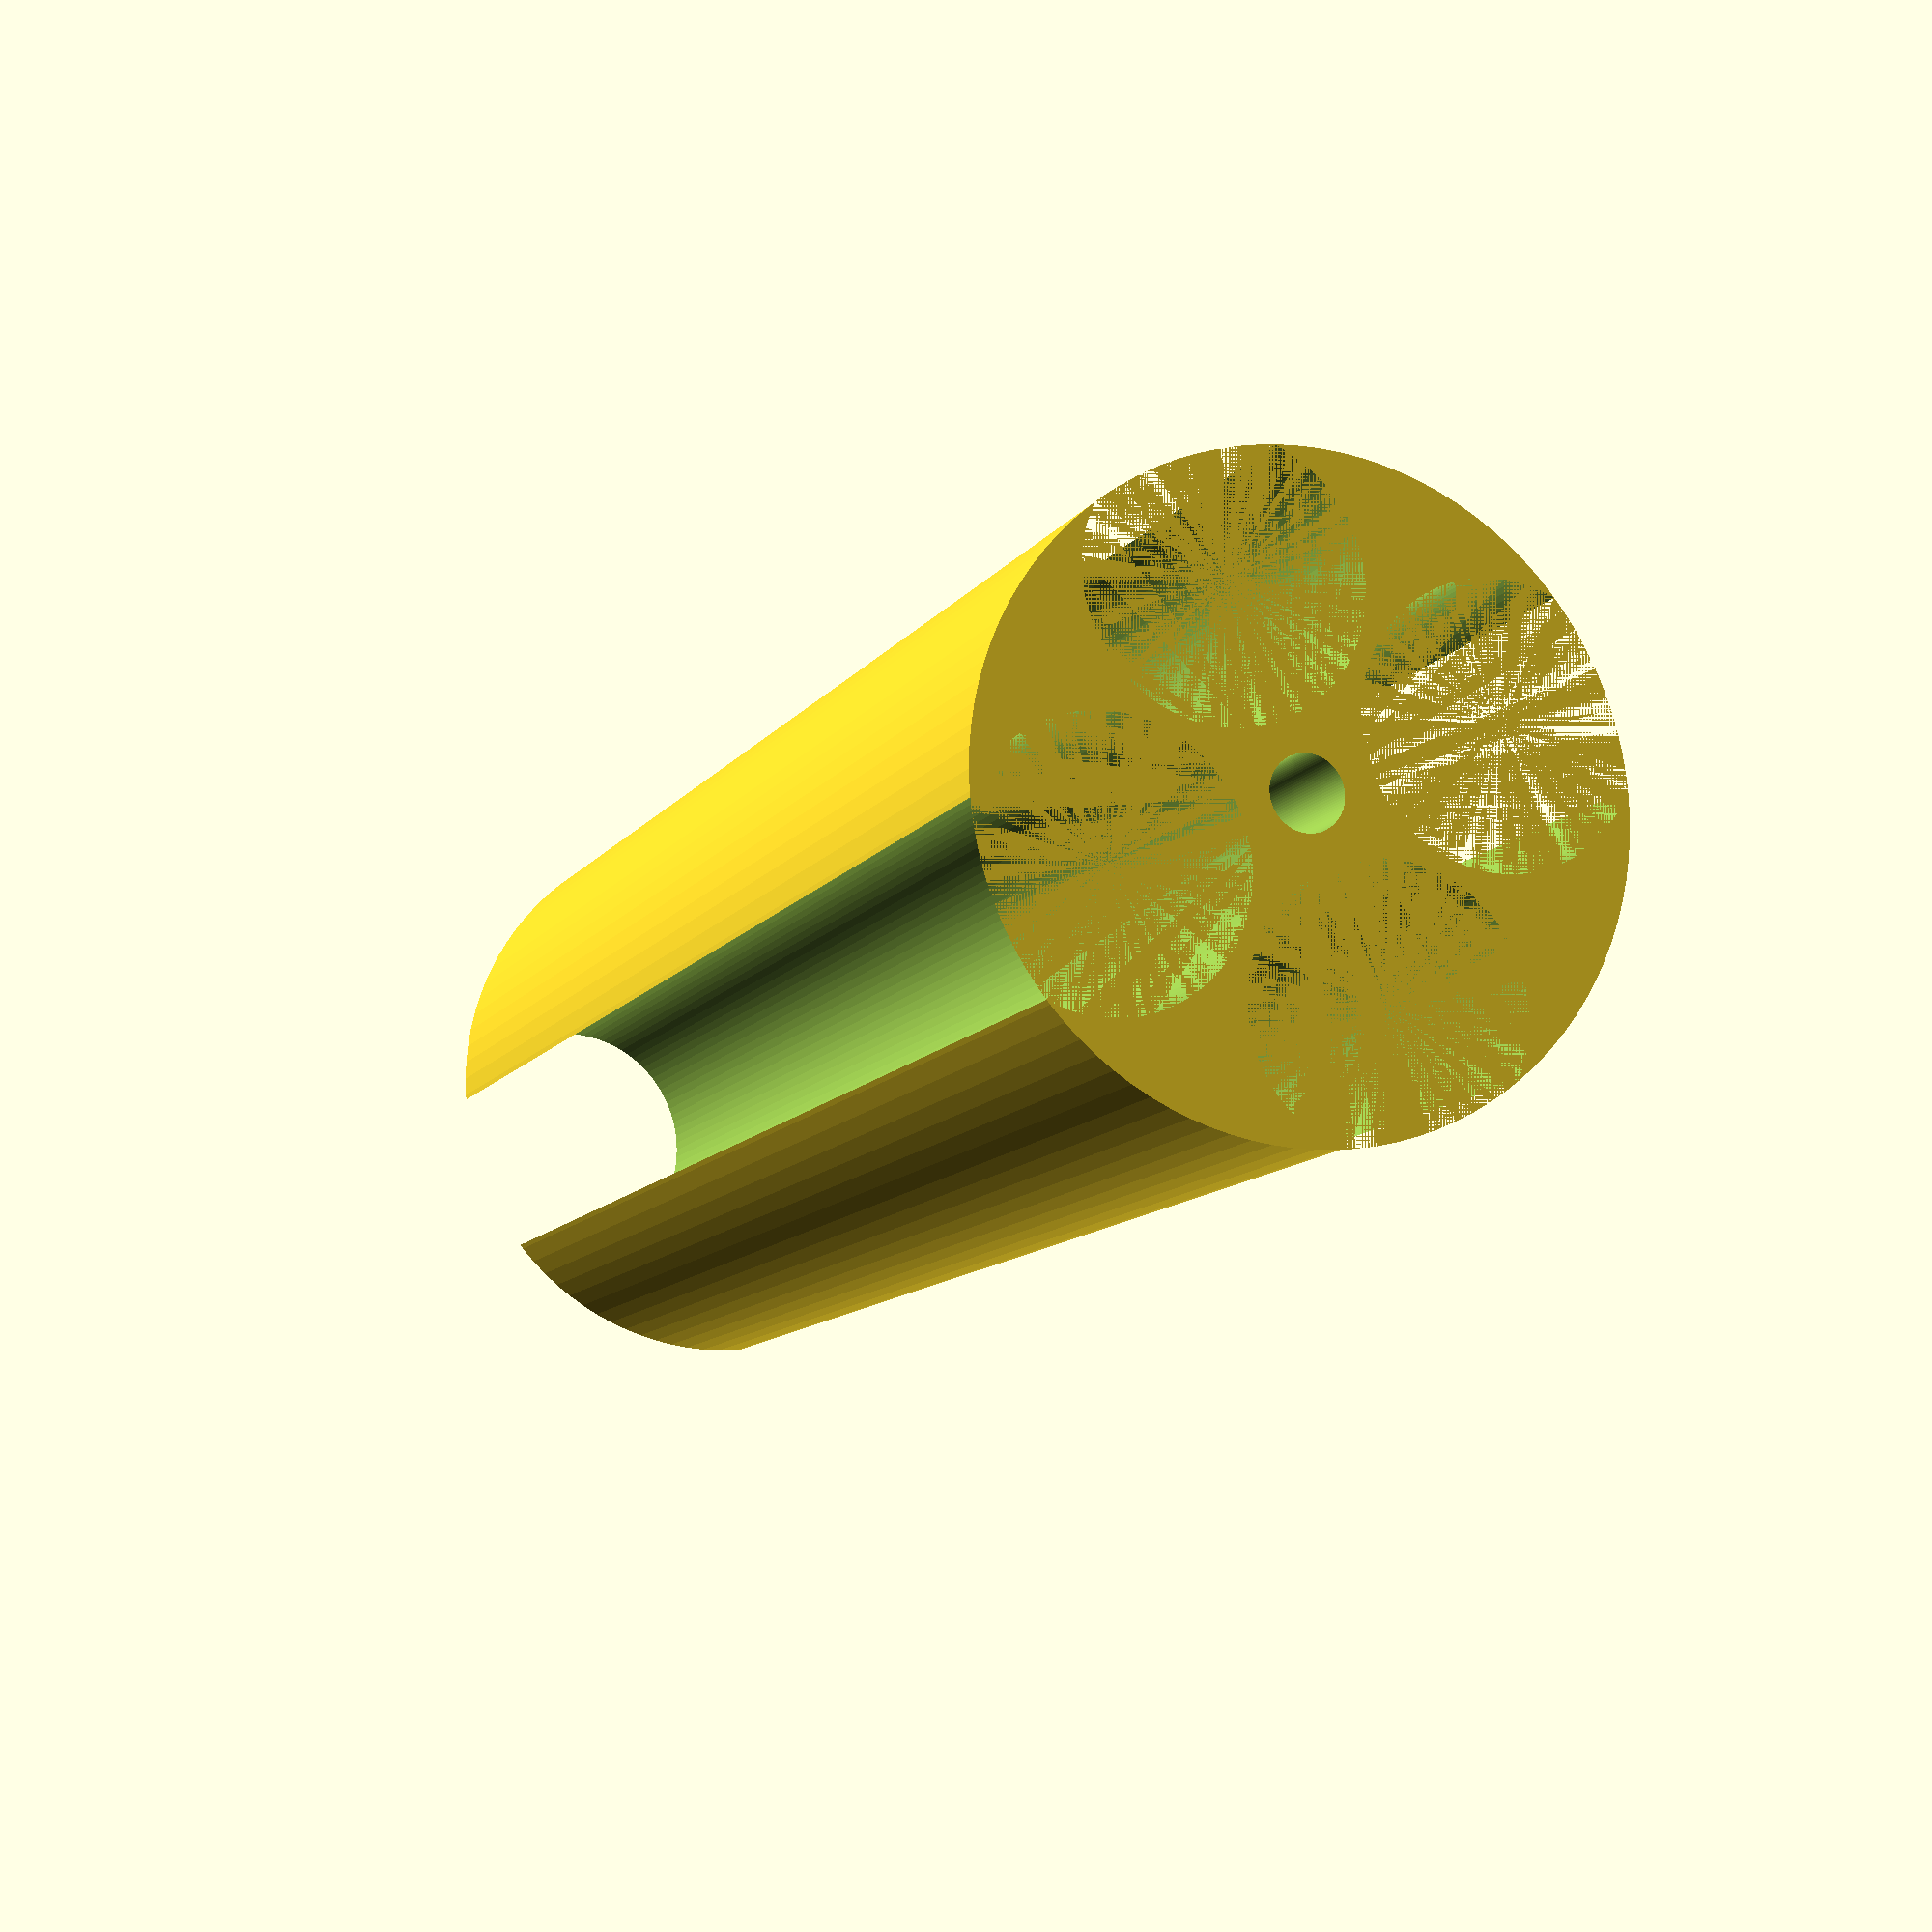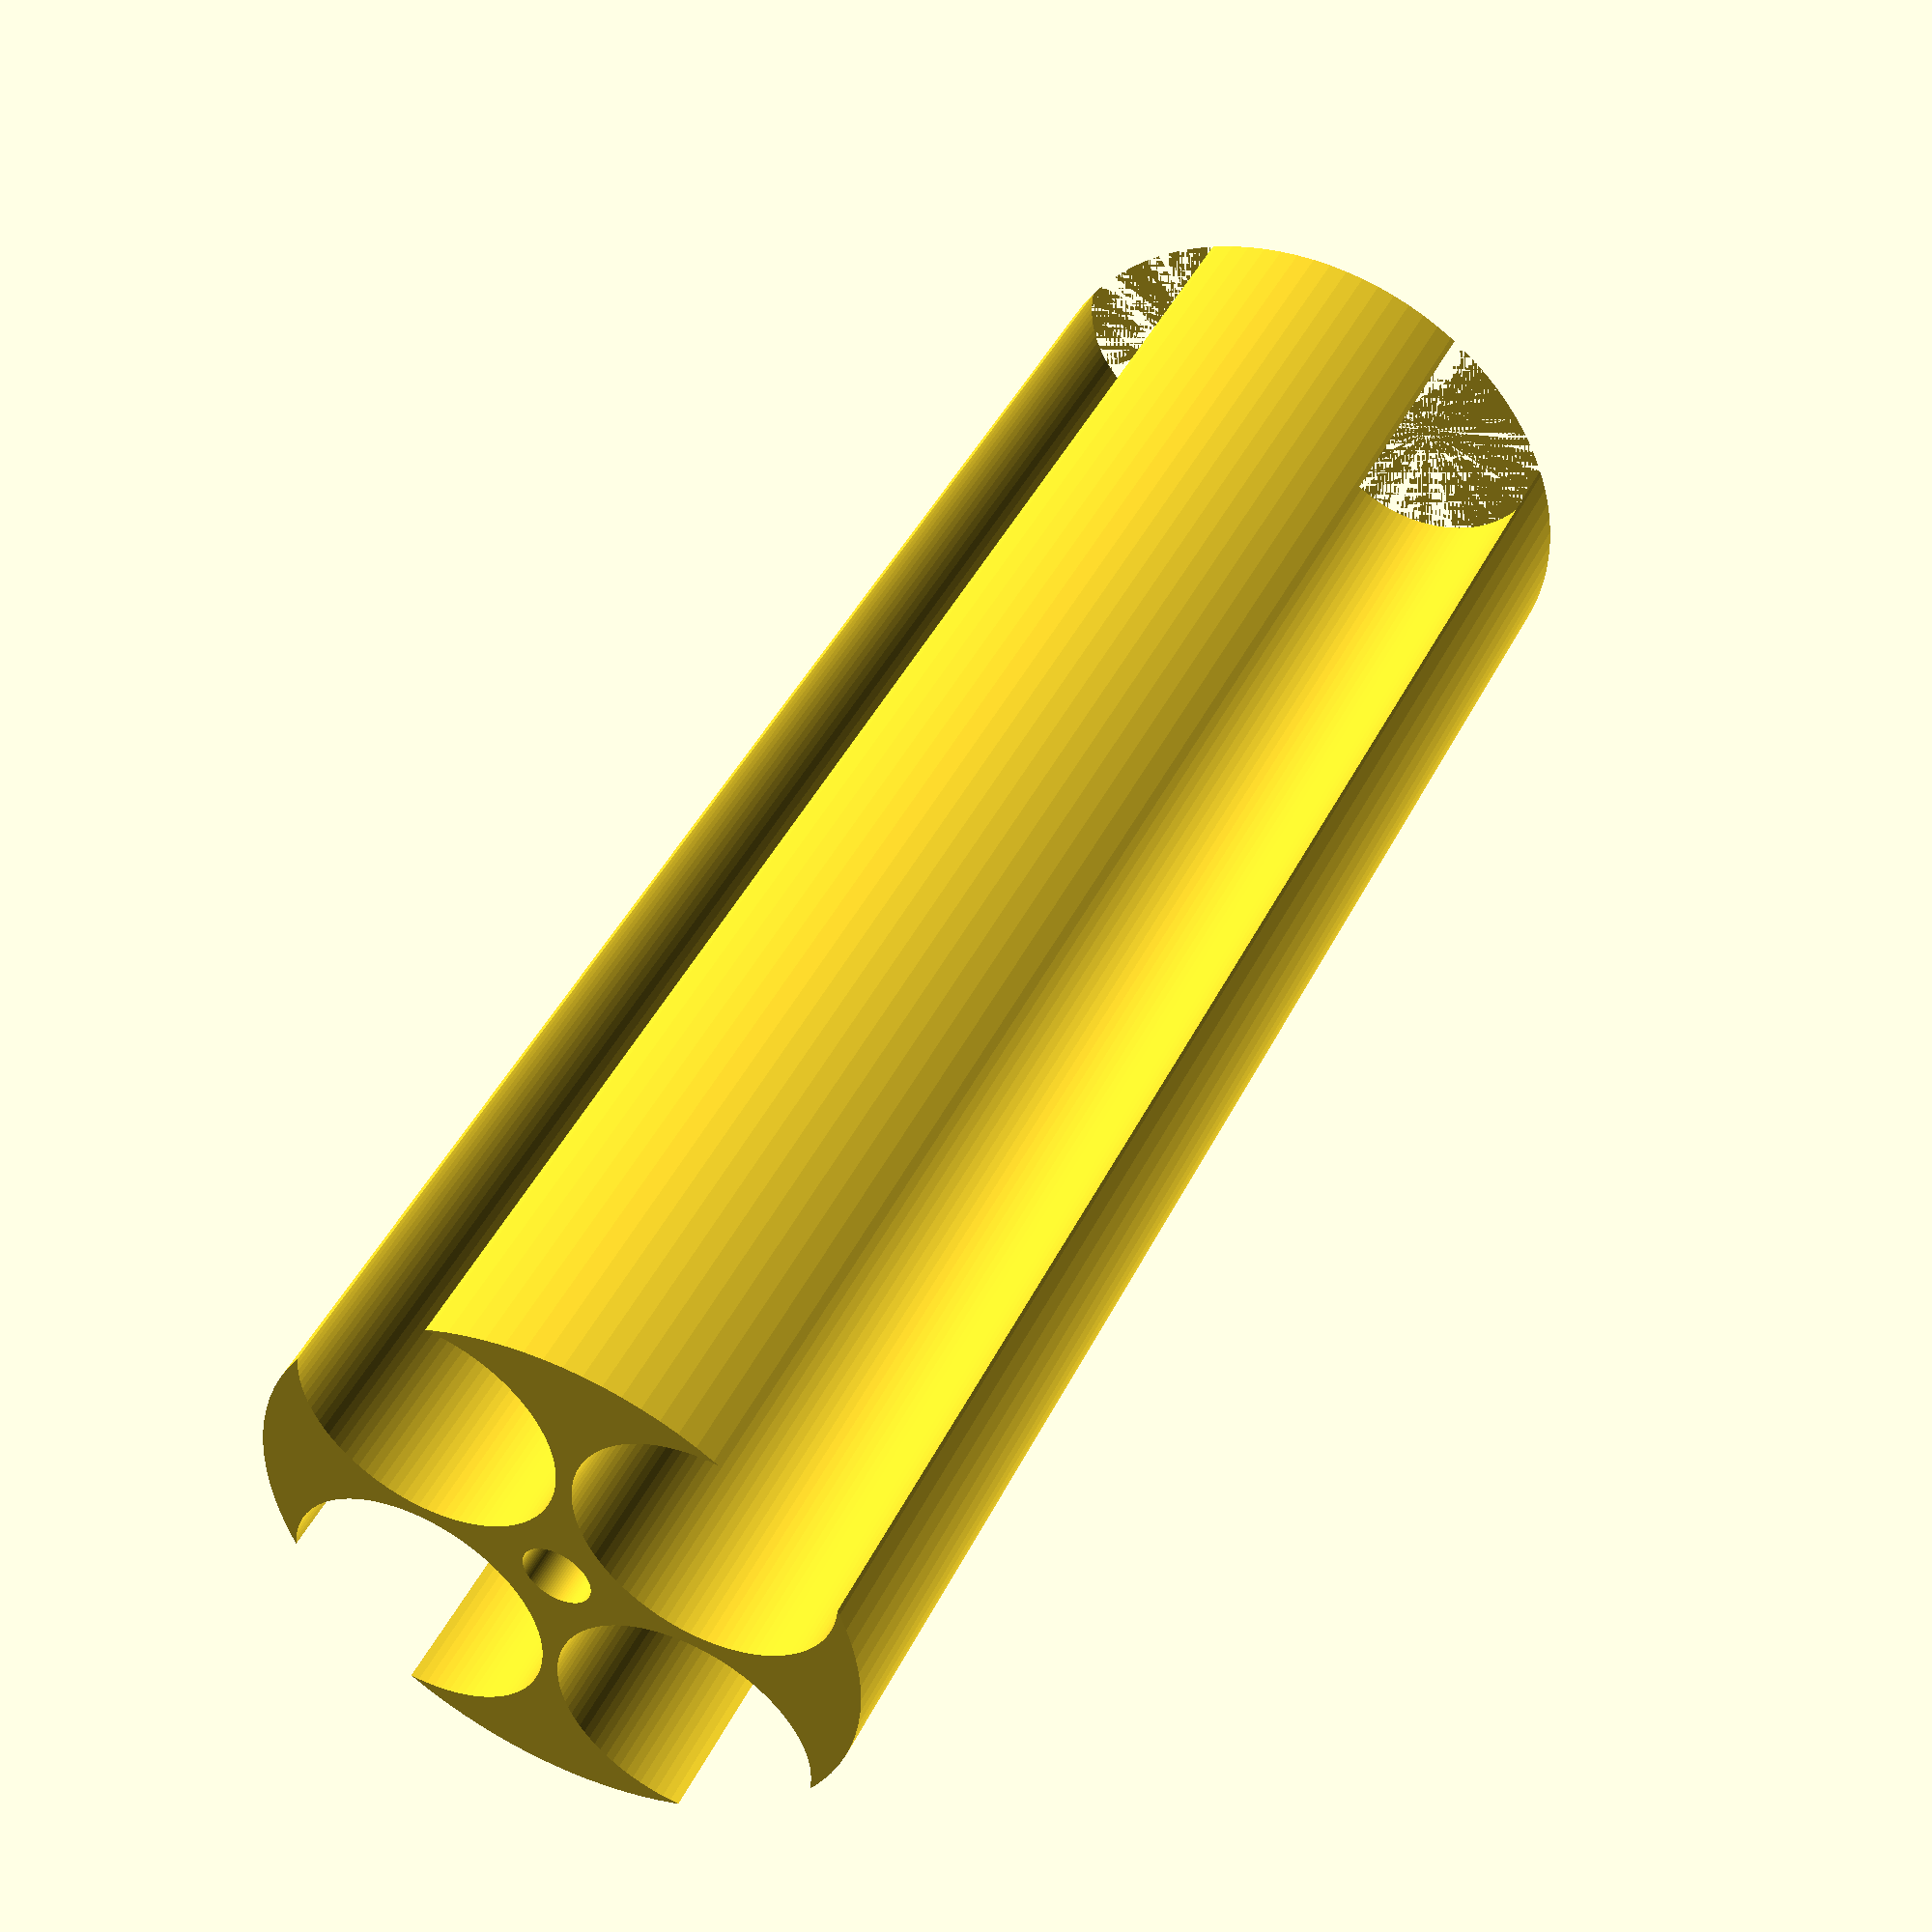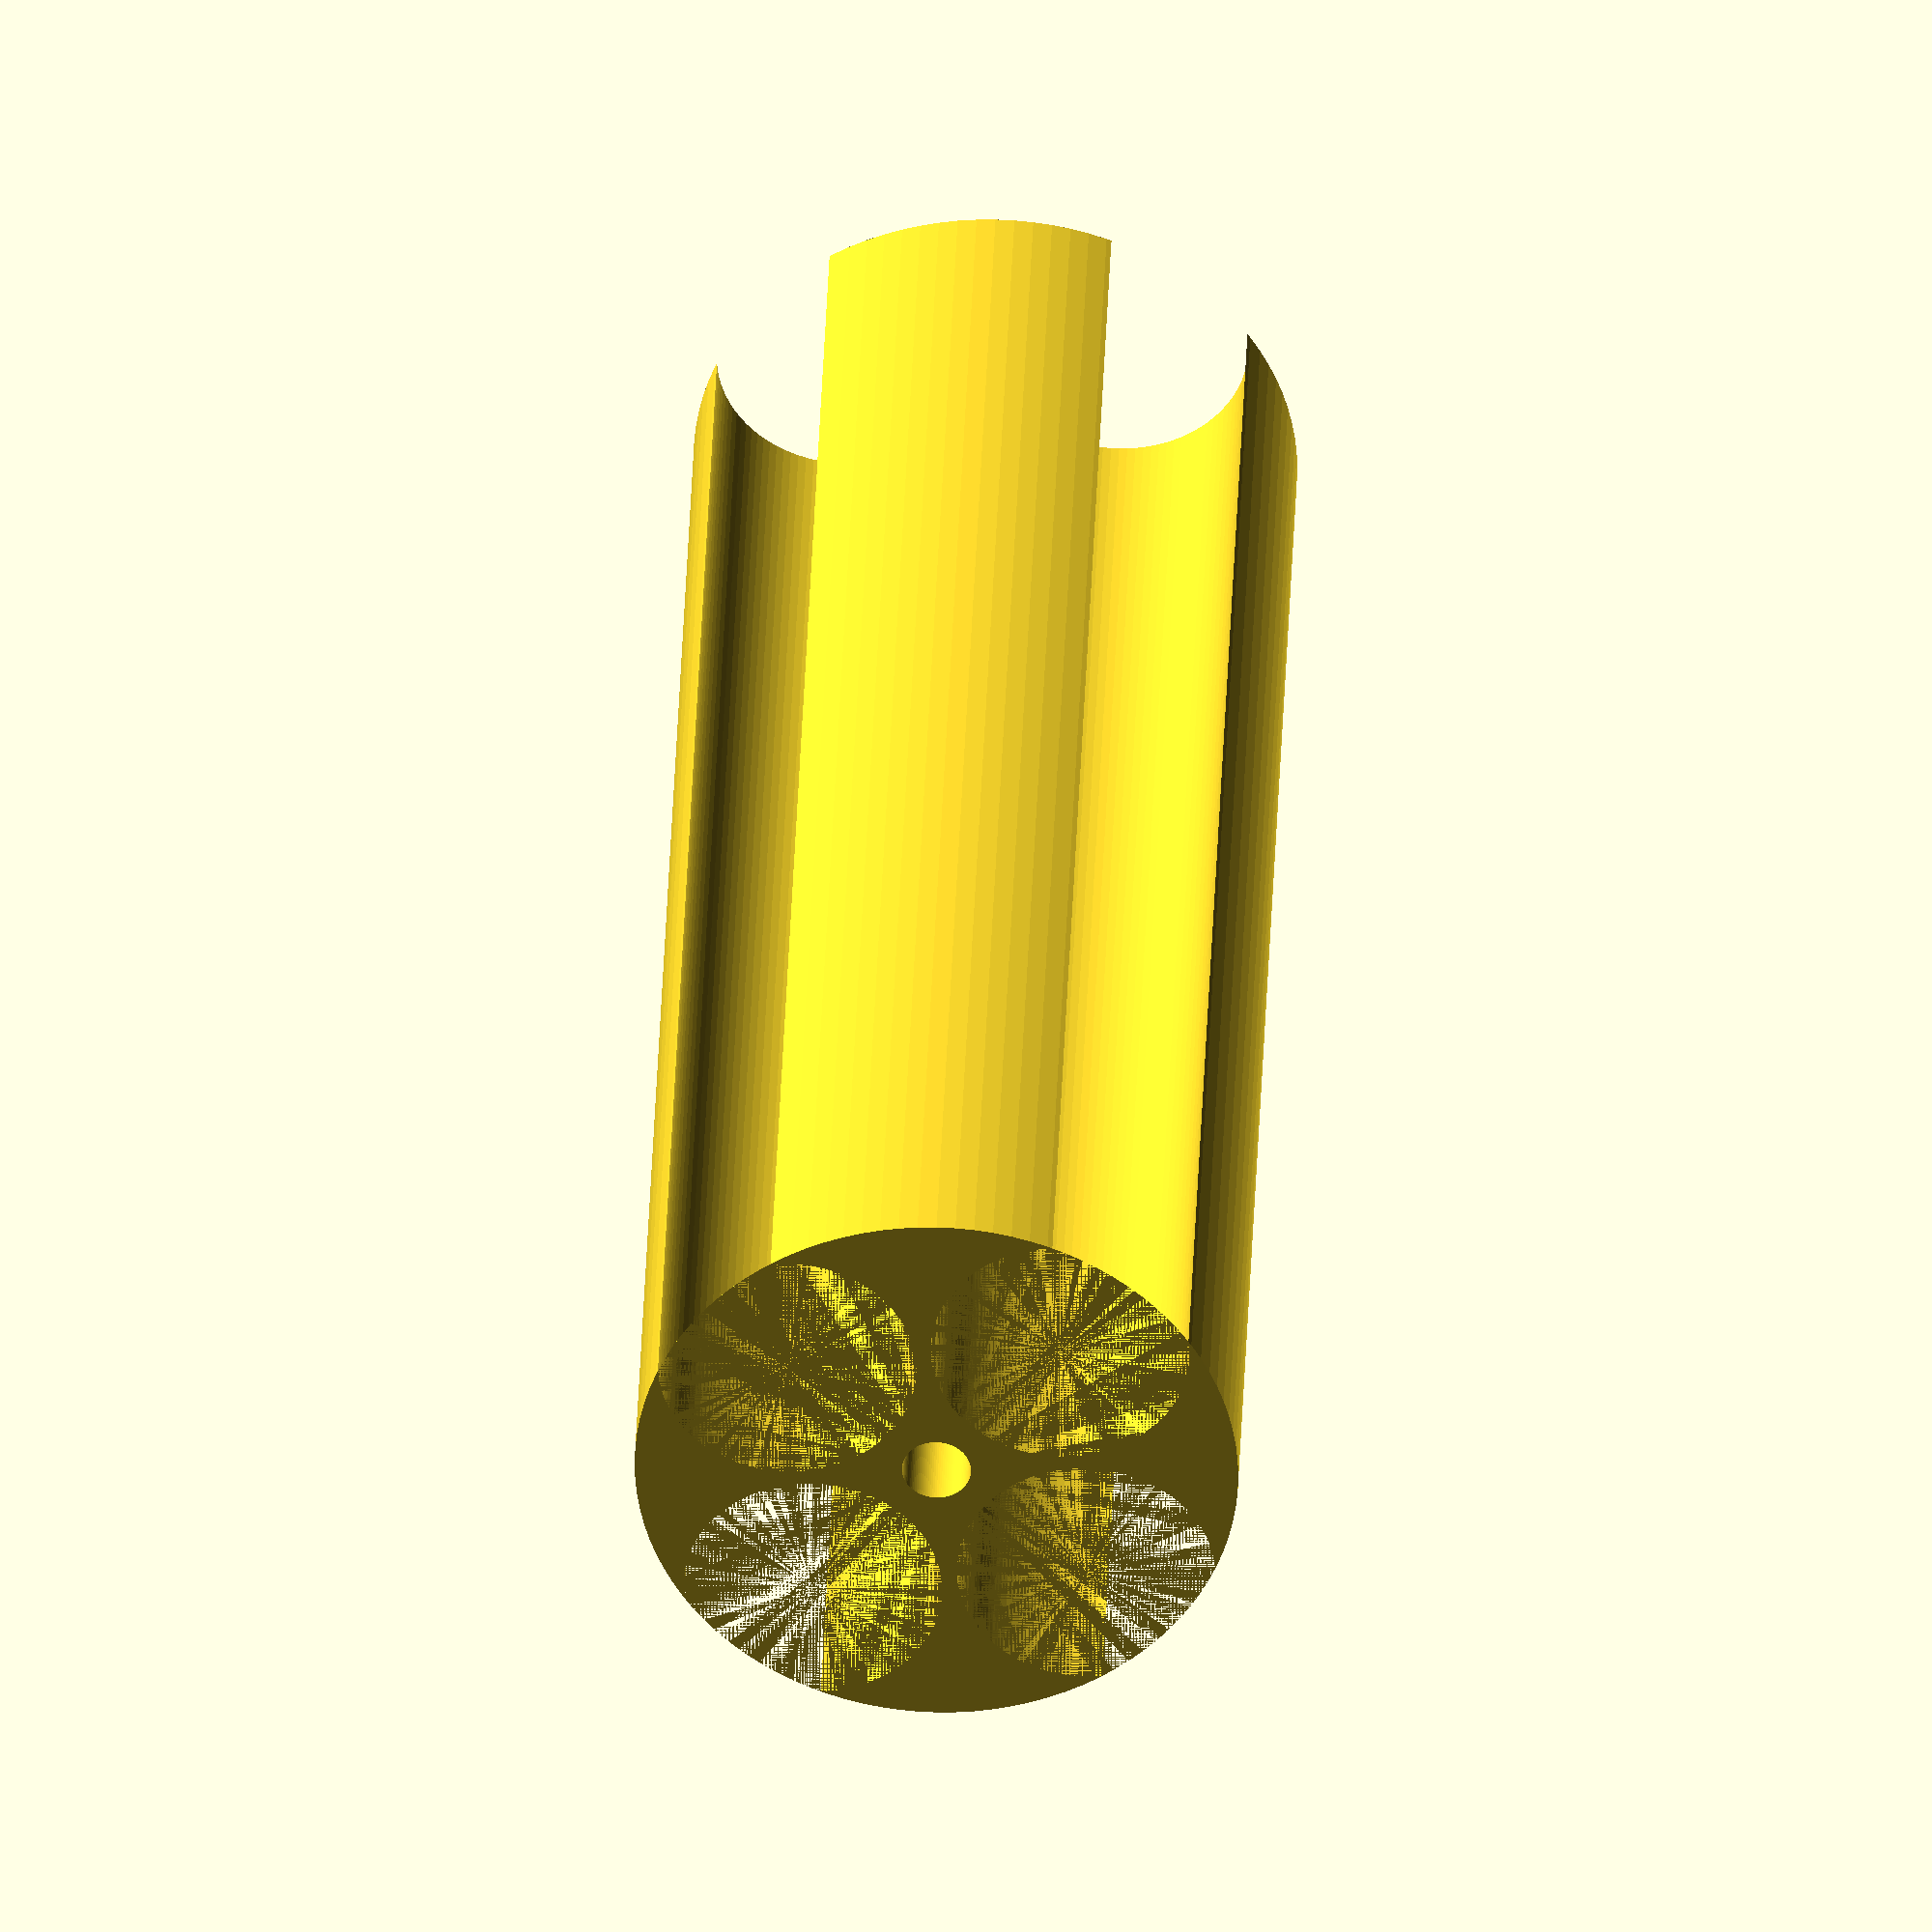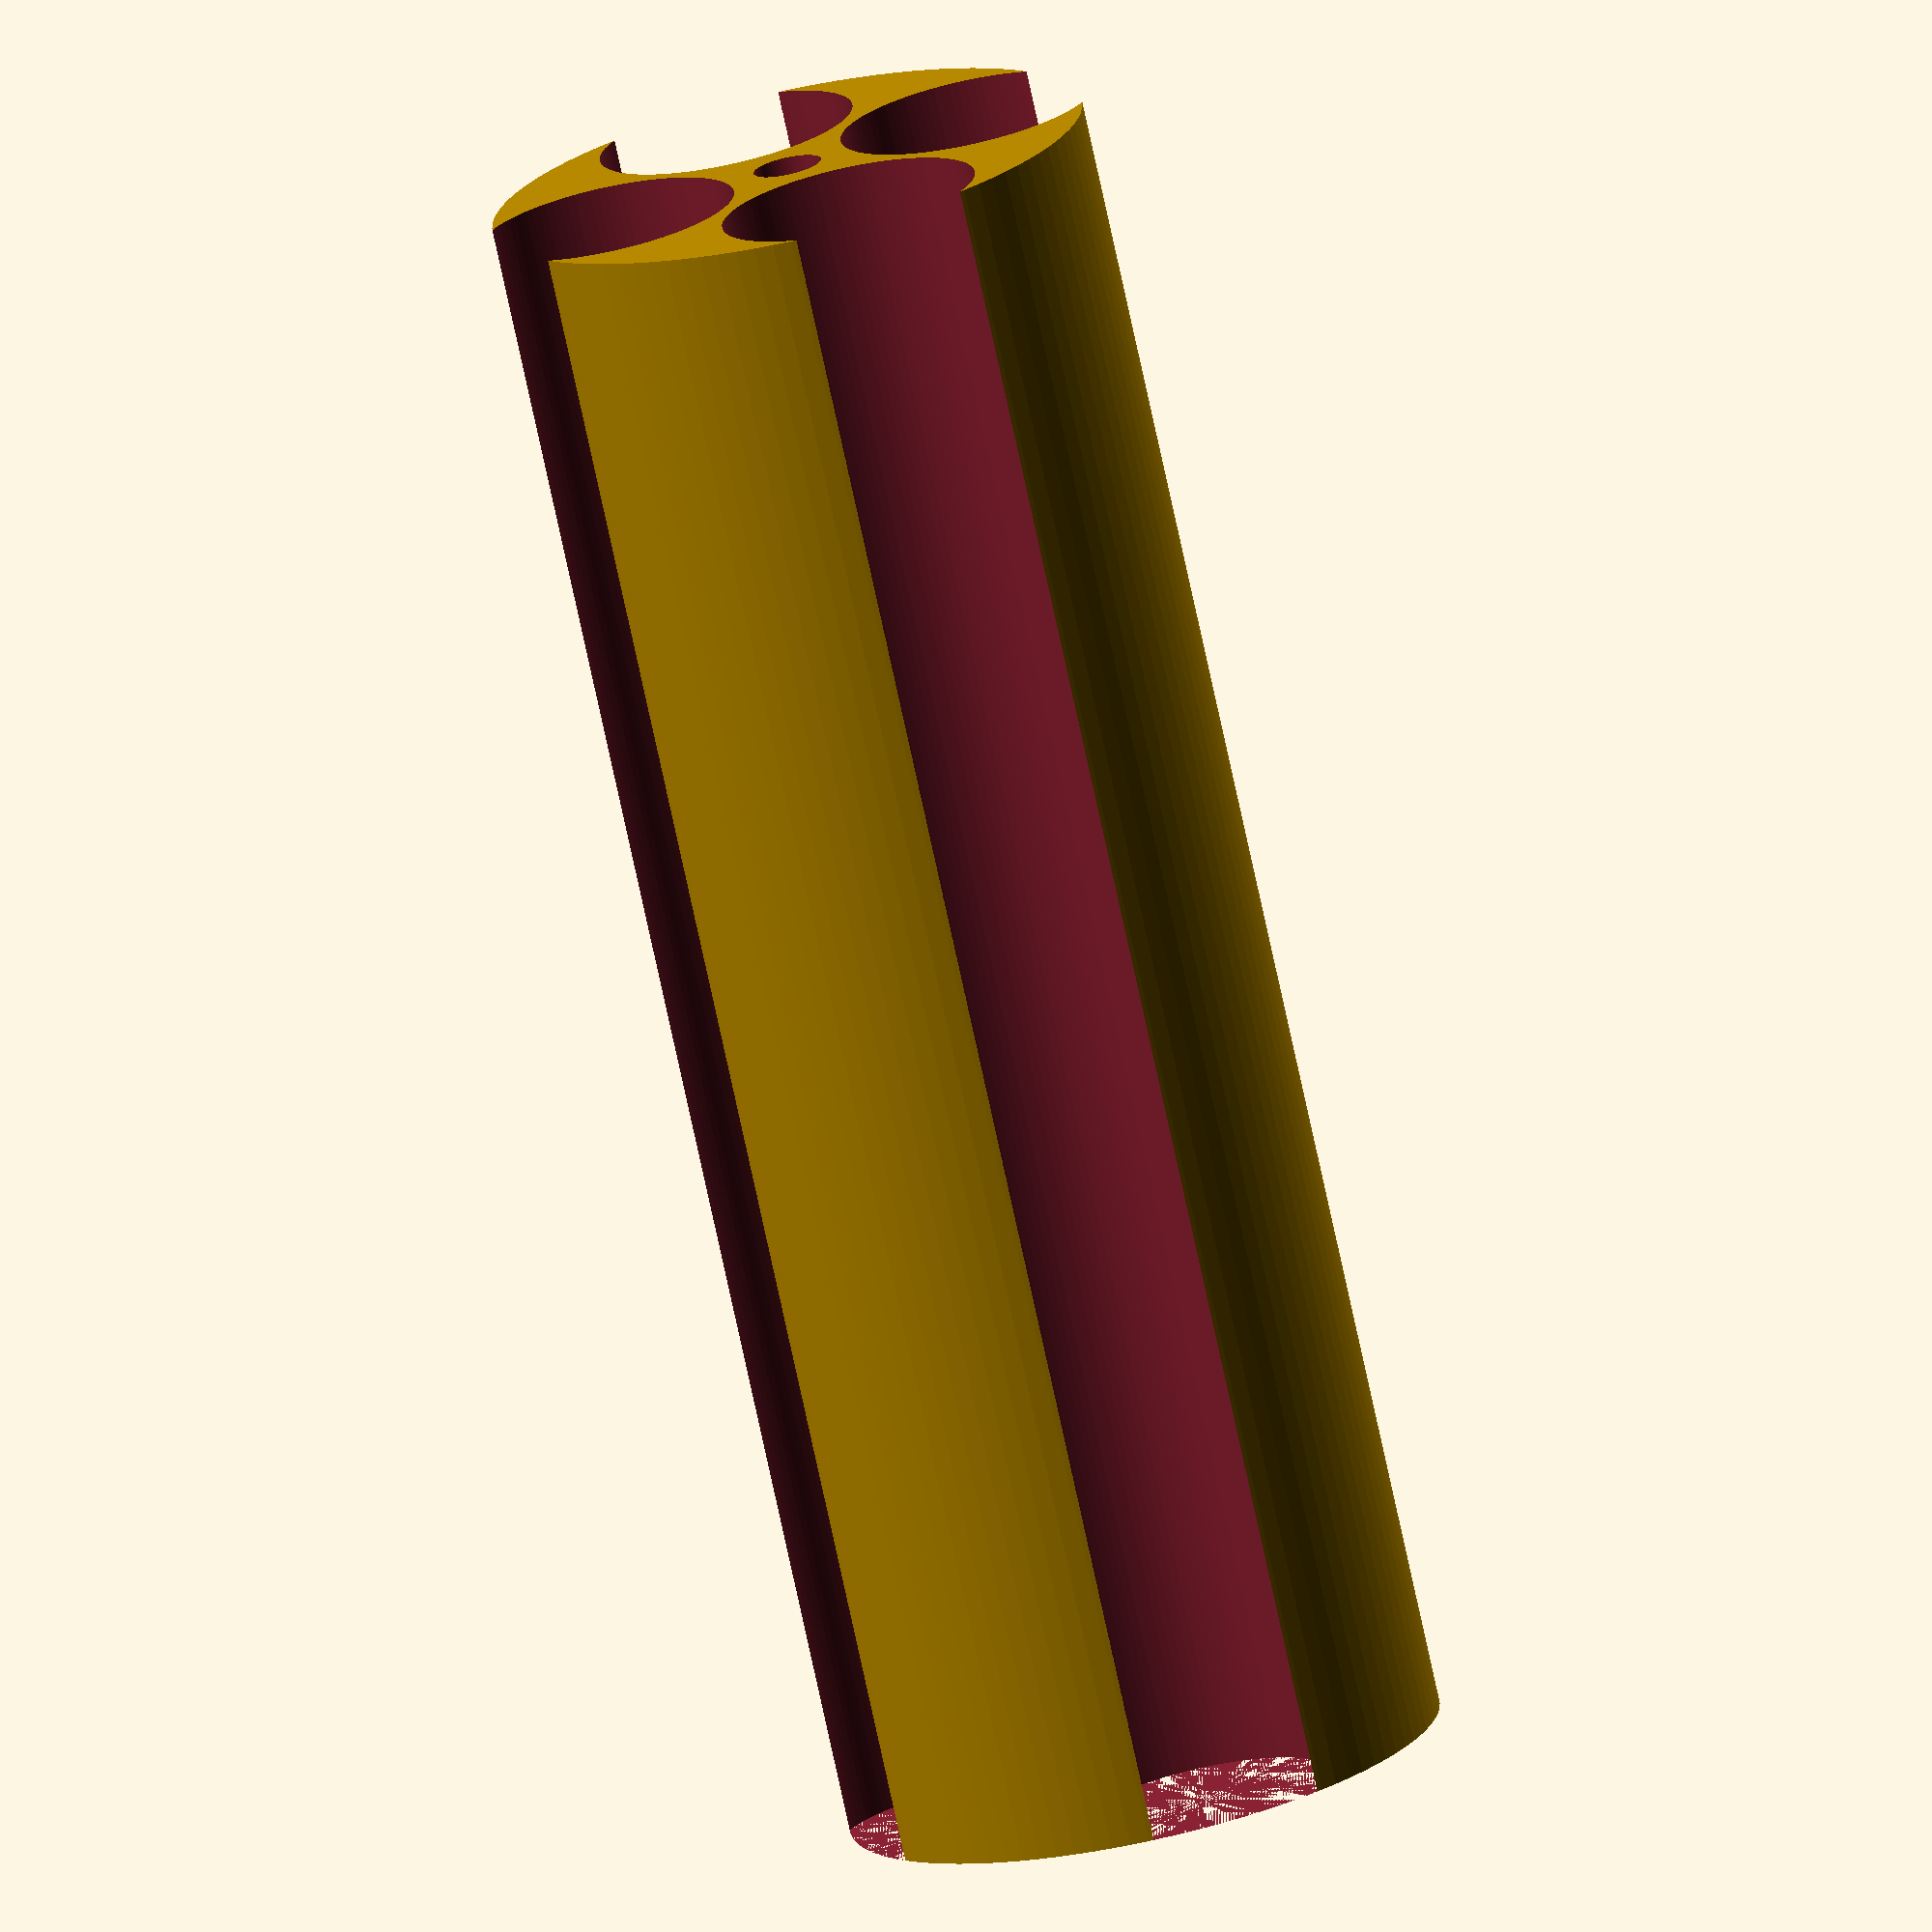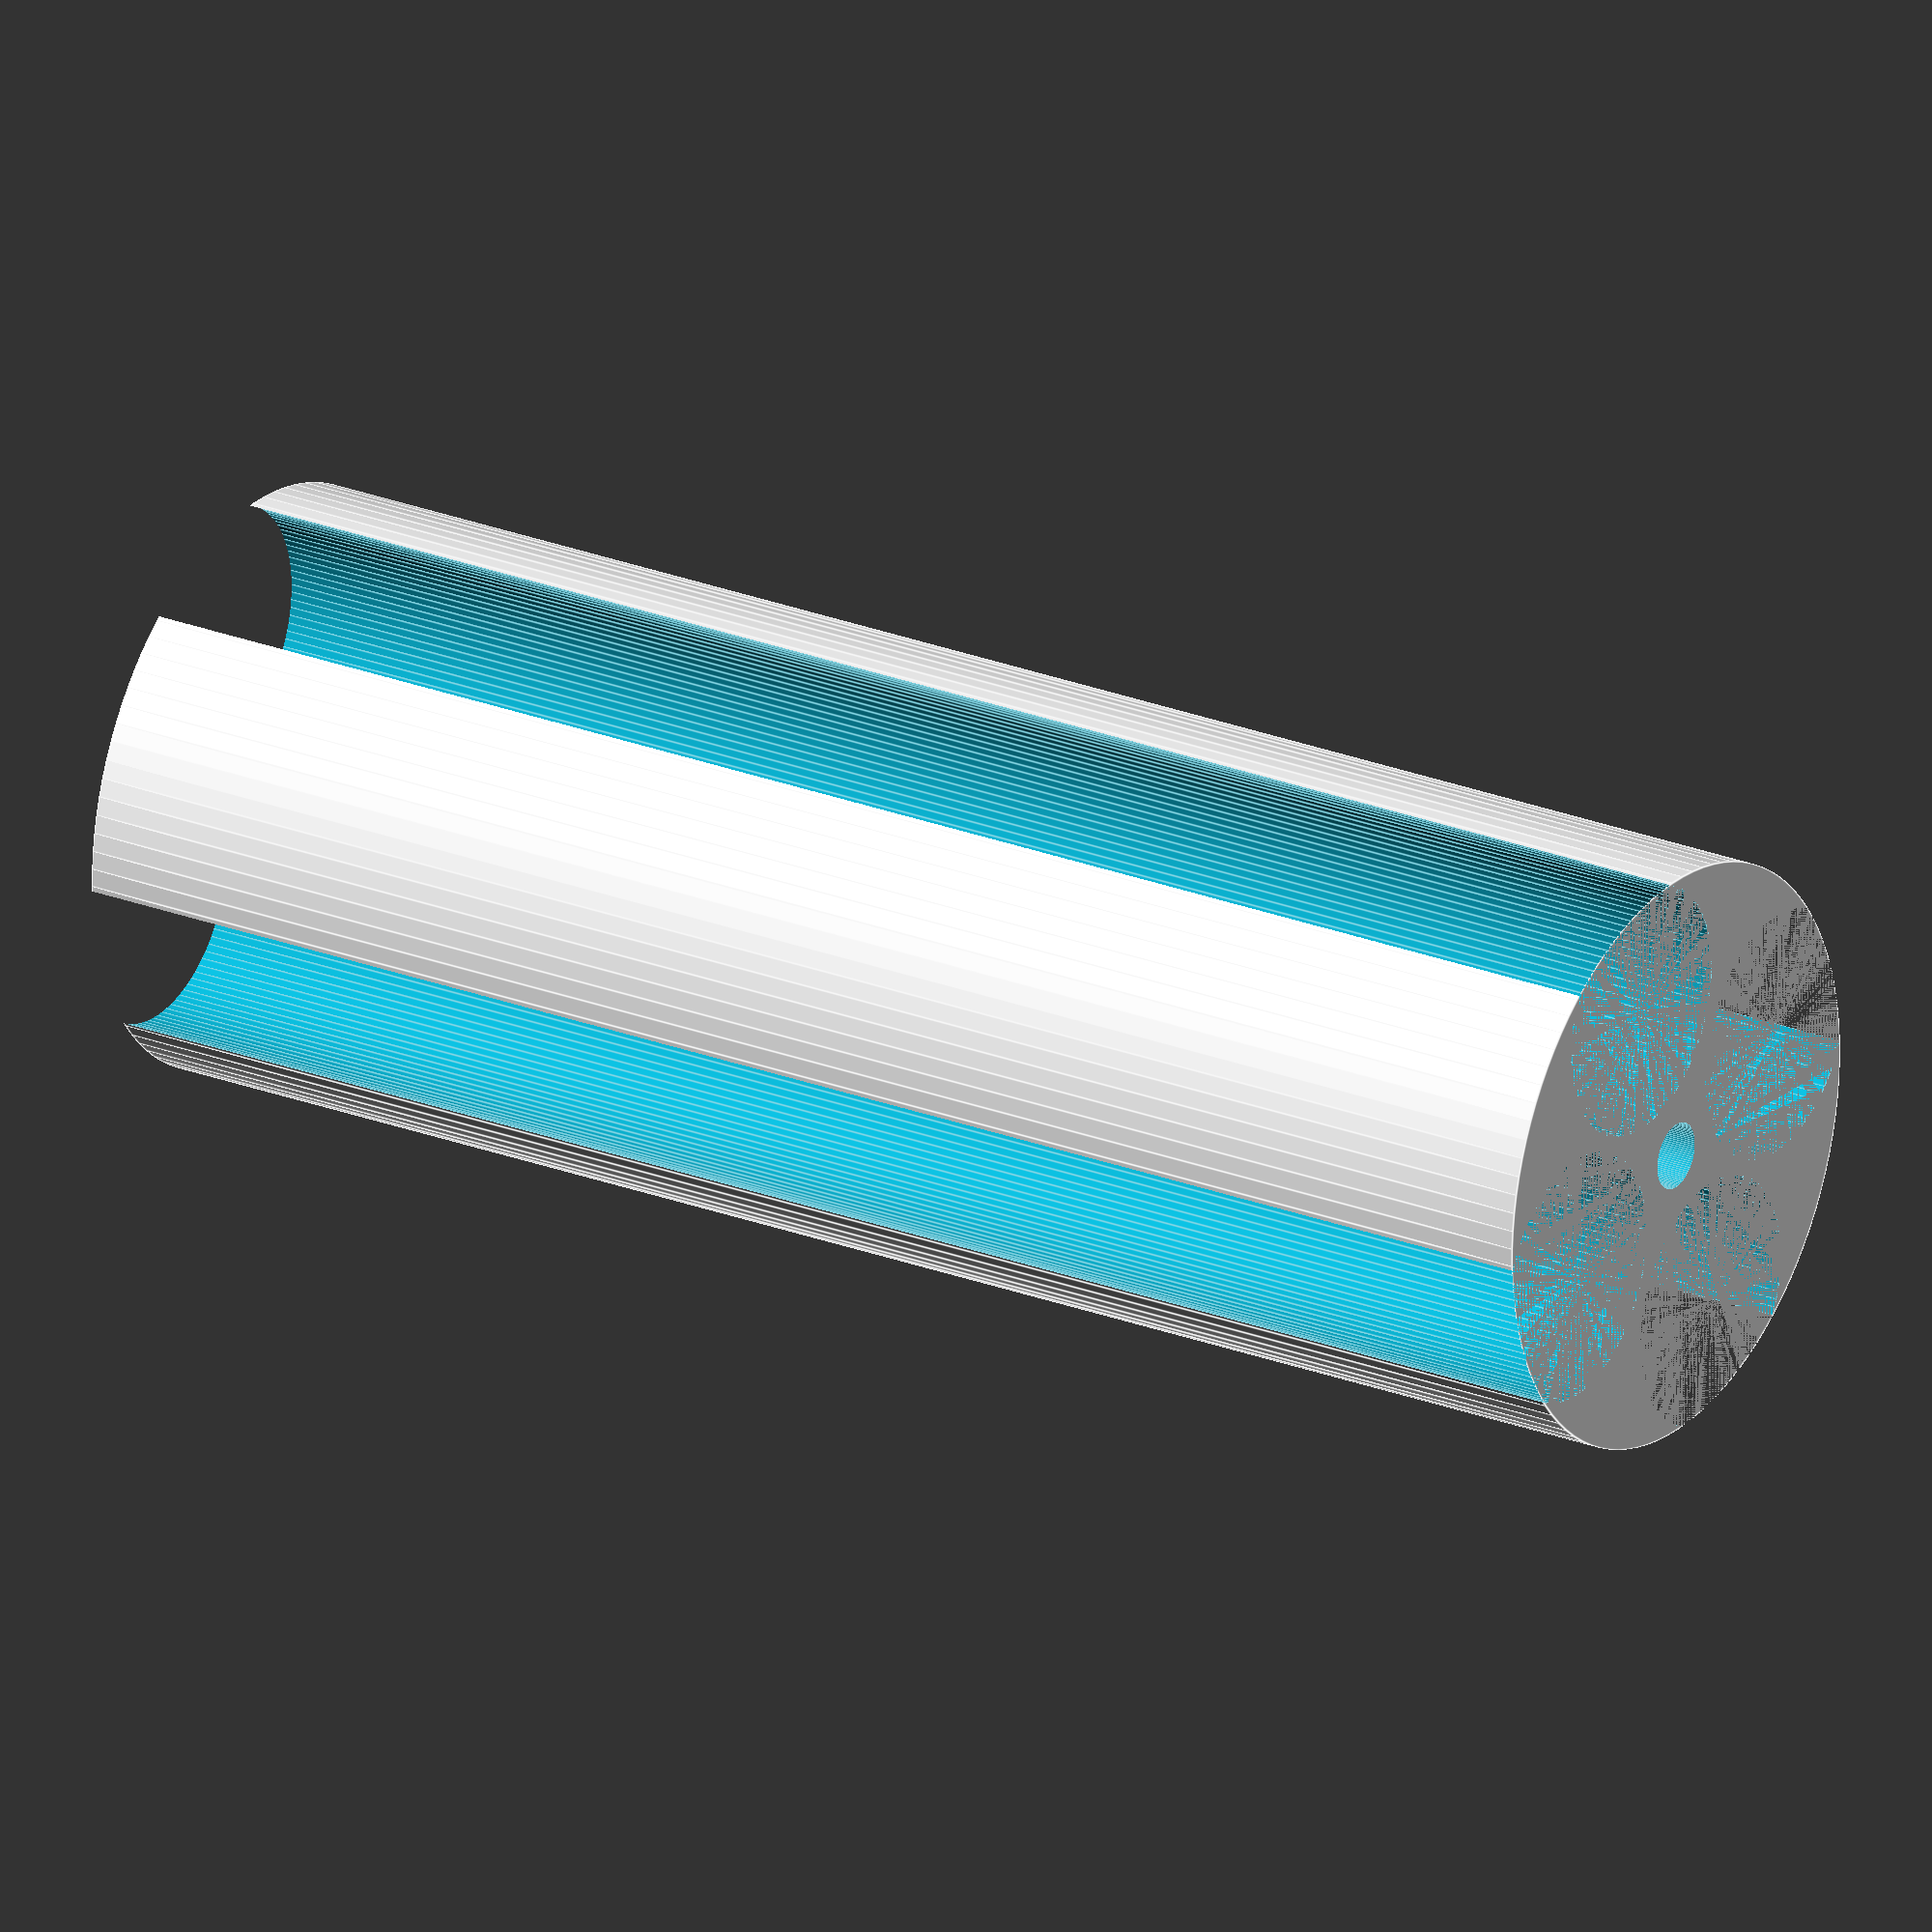
<openscad>
module mag(){
    $fn=100;
    batt_dia = 15;
    batt_height = 49;
    mag_dia = 35;
    spred = batt_dia/2+3.75;
    center_bolt_hole = 2;
    difference(){
        cylinder(r=mag_dia/2,h=batt_height*2,center=true);
        translate([spred,0,-batt_height]) cylinder(r=batt_dia/2,h=batt_height*2+2);
        translate([-spred,0,-batt_height]) cylinder(r=batt_dia/2,h=batt_height*2+2);
        translate([0,spred,-batt_height]) cylinder(r=batt_dia/2,h=batt_height*2+2);
        translate([0,-spred,-batt_height]) cylinder(r=batt_dia/2,h=batt_height*2+2);
        cylinder(r=center_bolt_hole,h=batt_height*2+2,center=true);

    }
}

mag();
</openscad>
<views>
elev=190.5 azim=22.0 roll=19.8 proj=p view=solid
elev=134.7 azim=321.8 roll=154.5 proj=p view=wireframe
elev=143.4 azim=140.4 roll=358.0 proj=o view=solid
elev=75.4 azim=341.2 roll=12.2 proj=o view=wireframe
elev=335.6 azim=19.2 roll=122.9 proj=o view=edges
</views>
